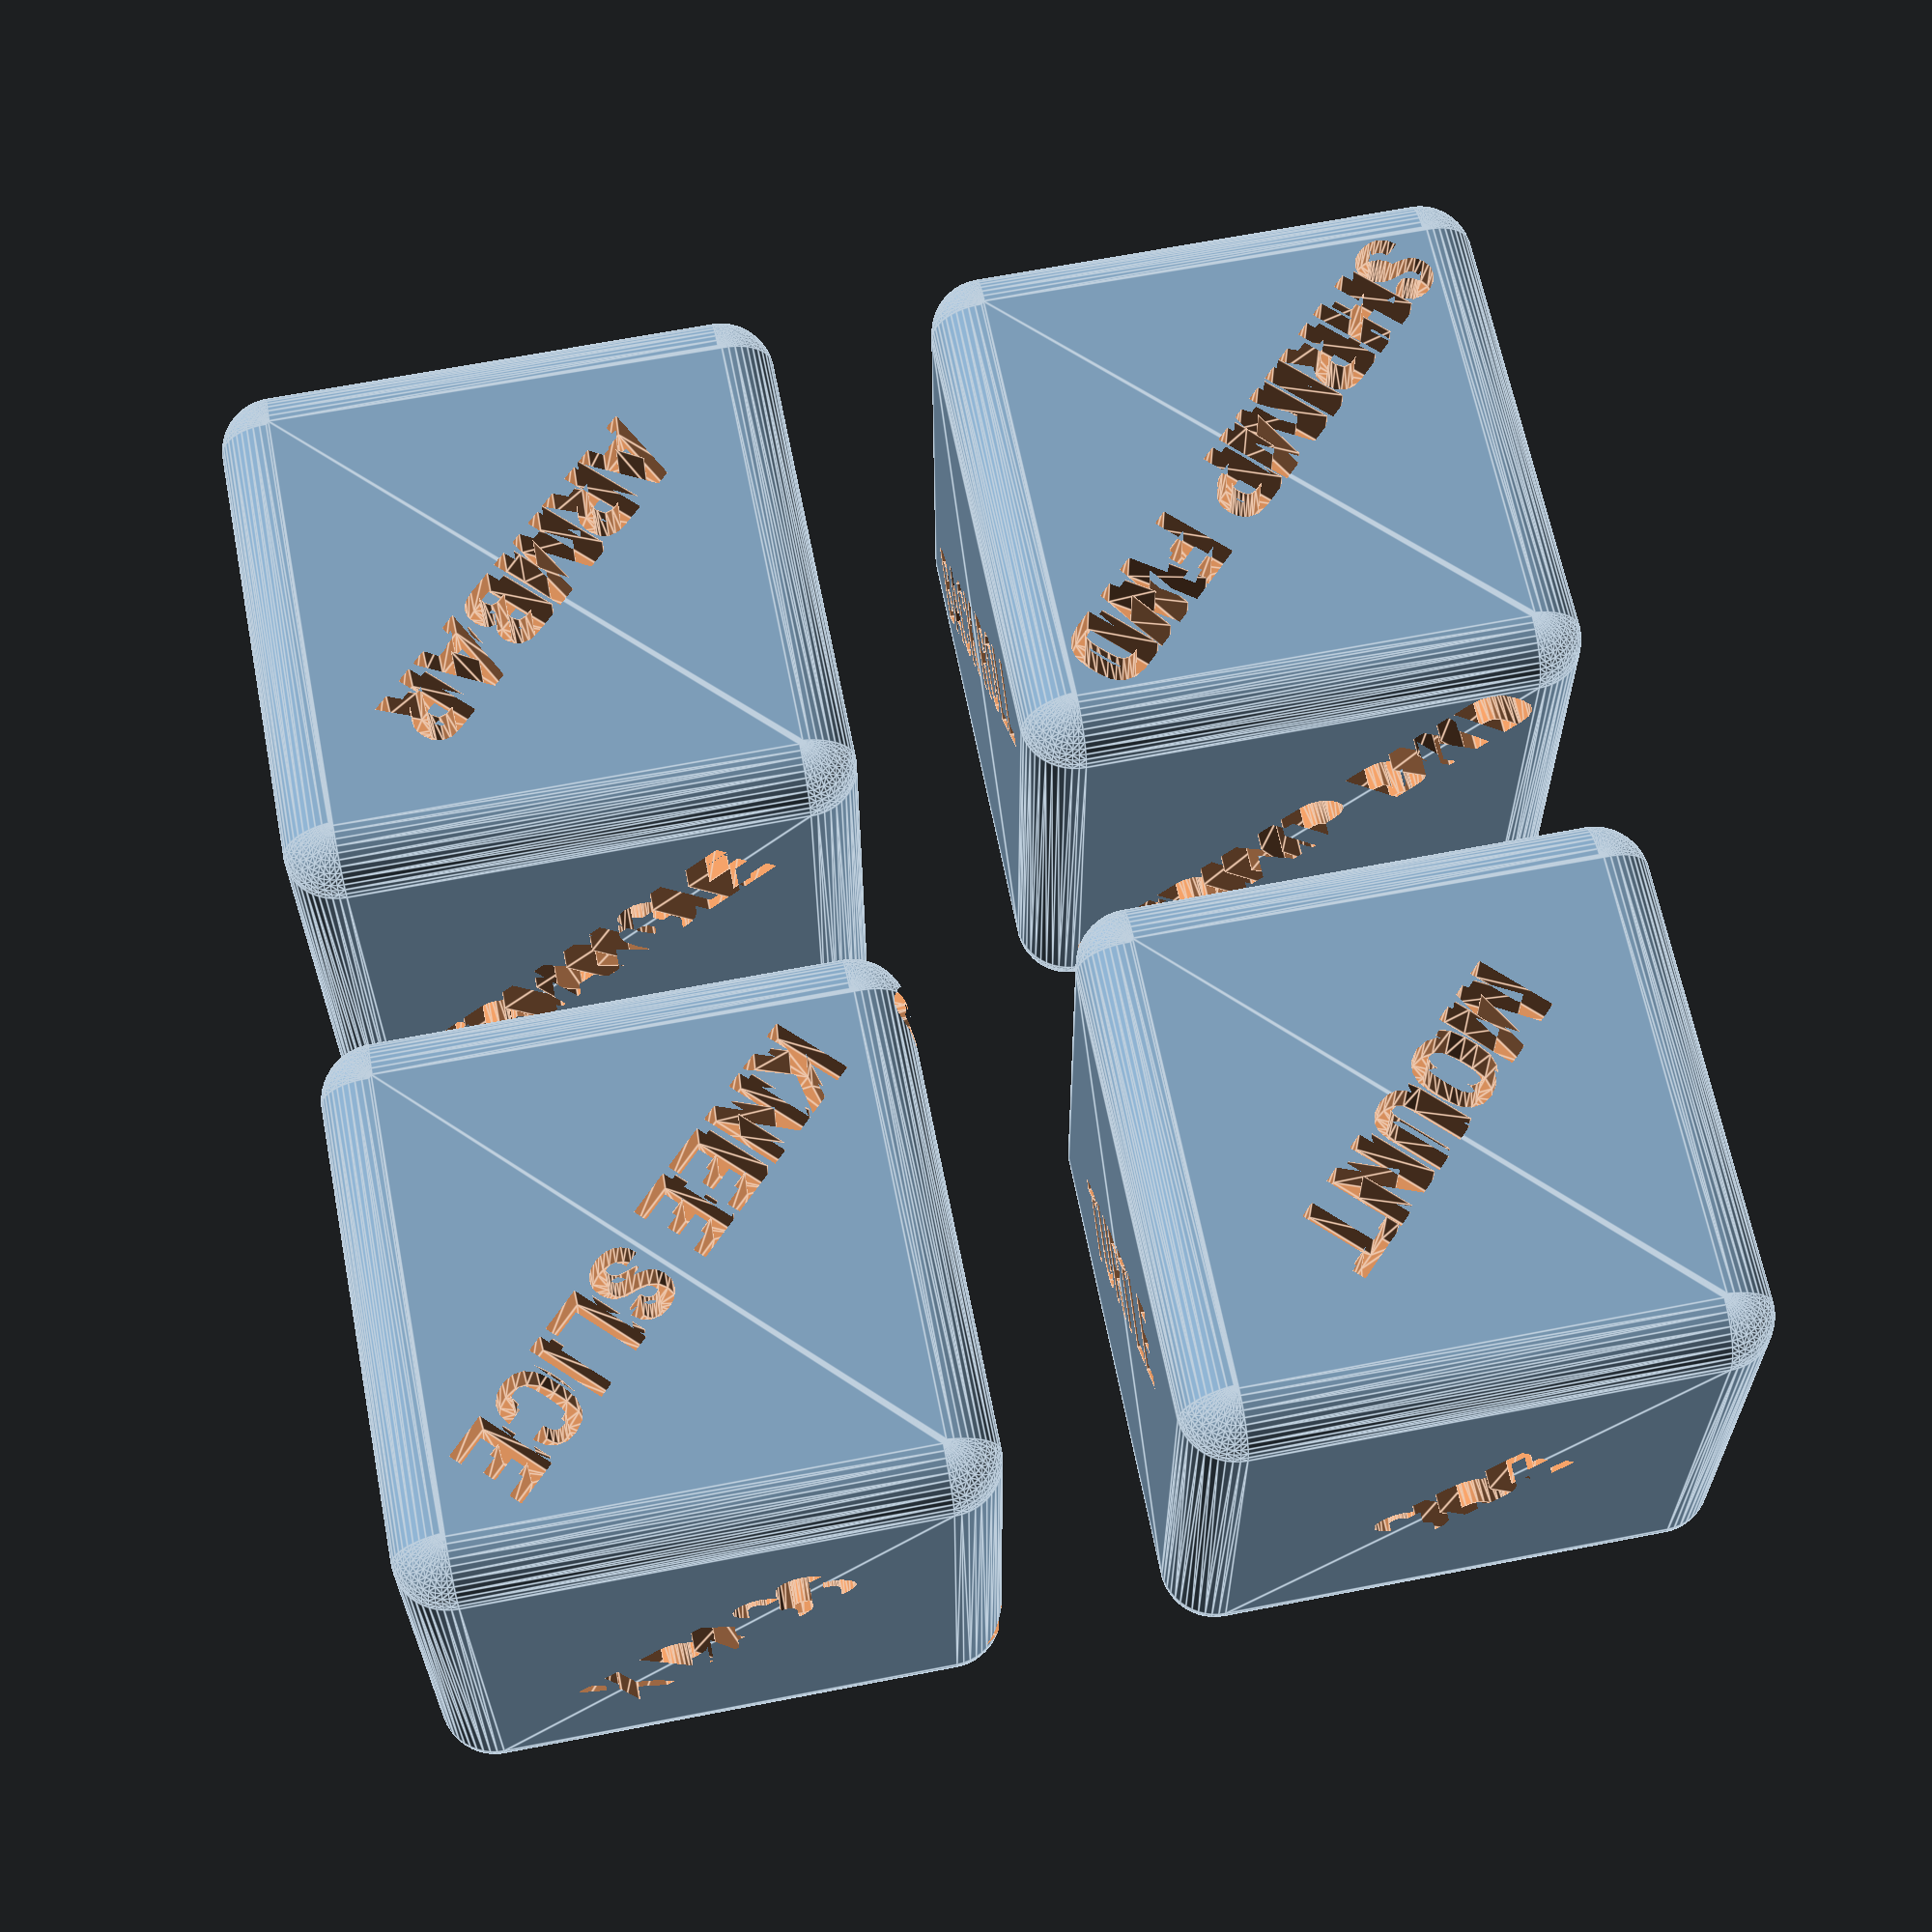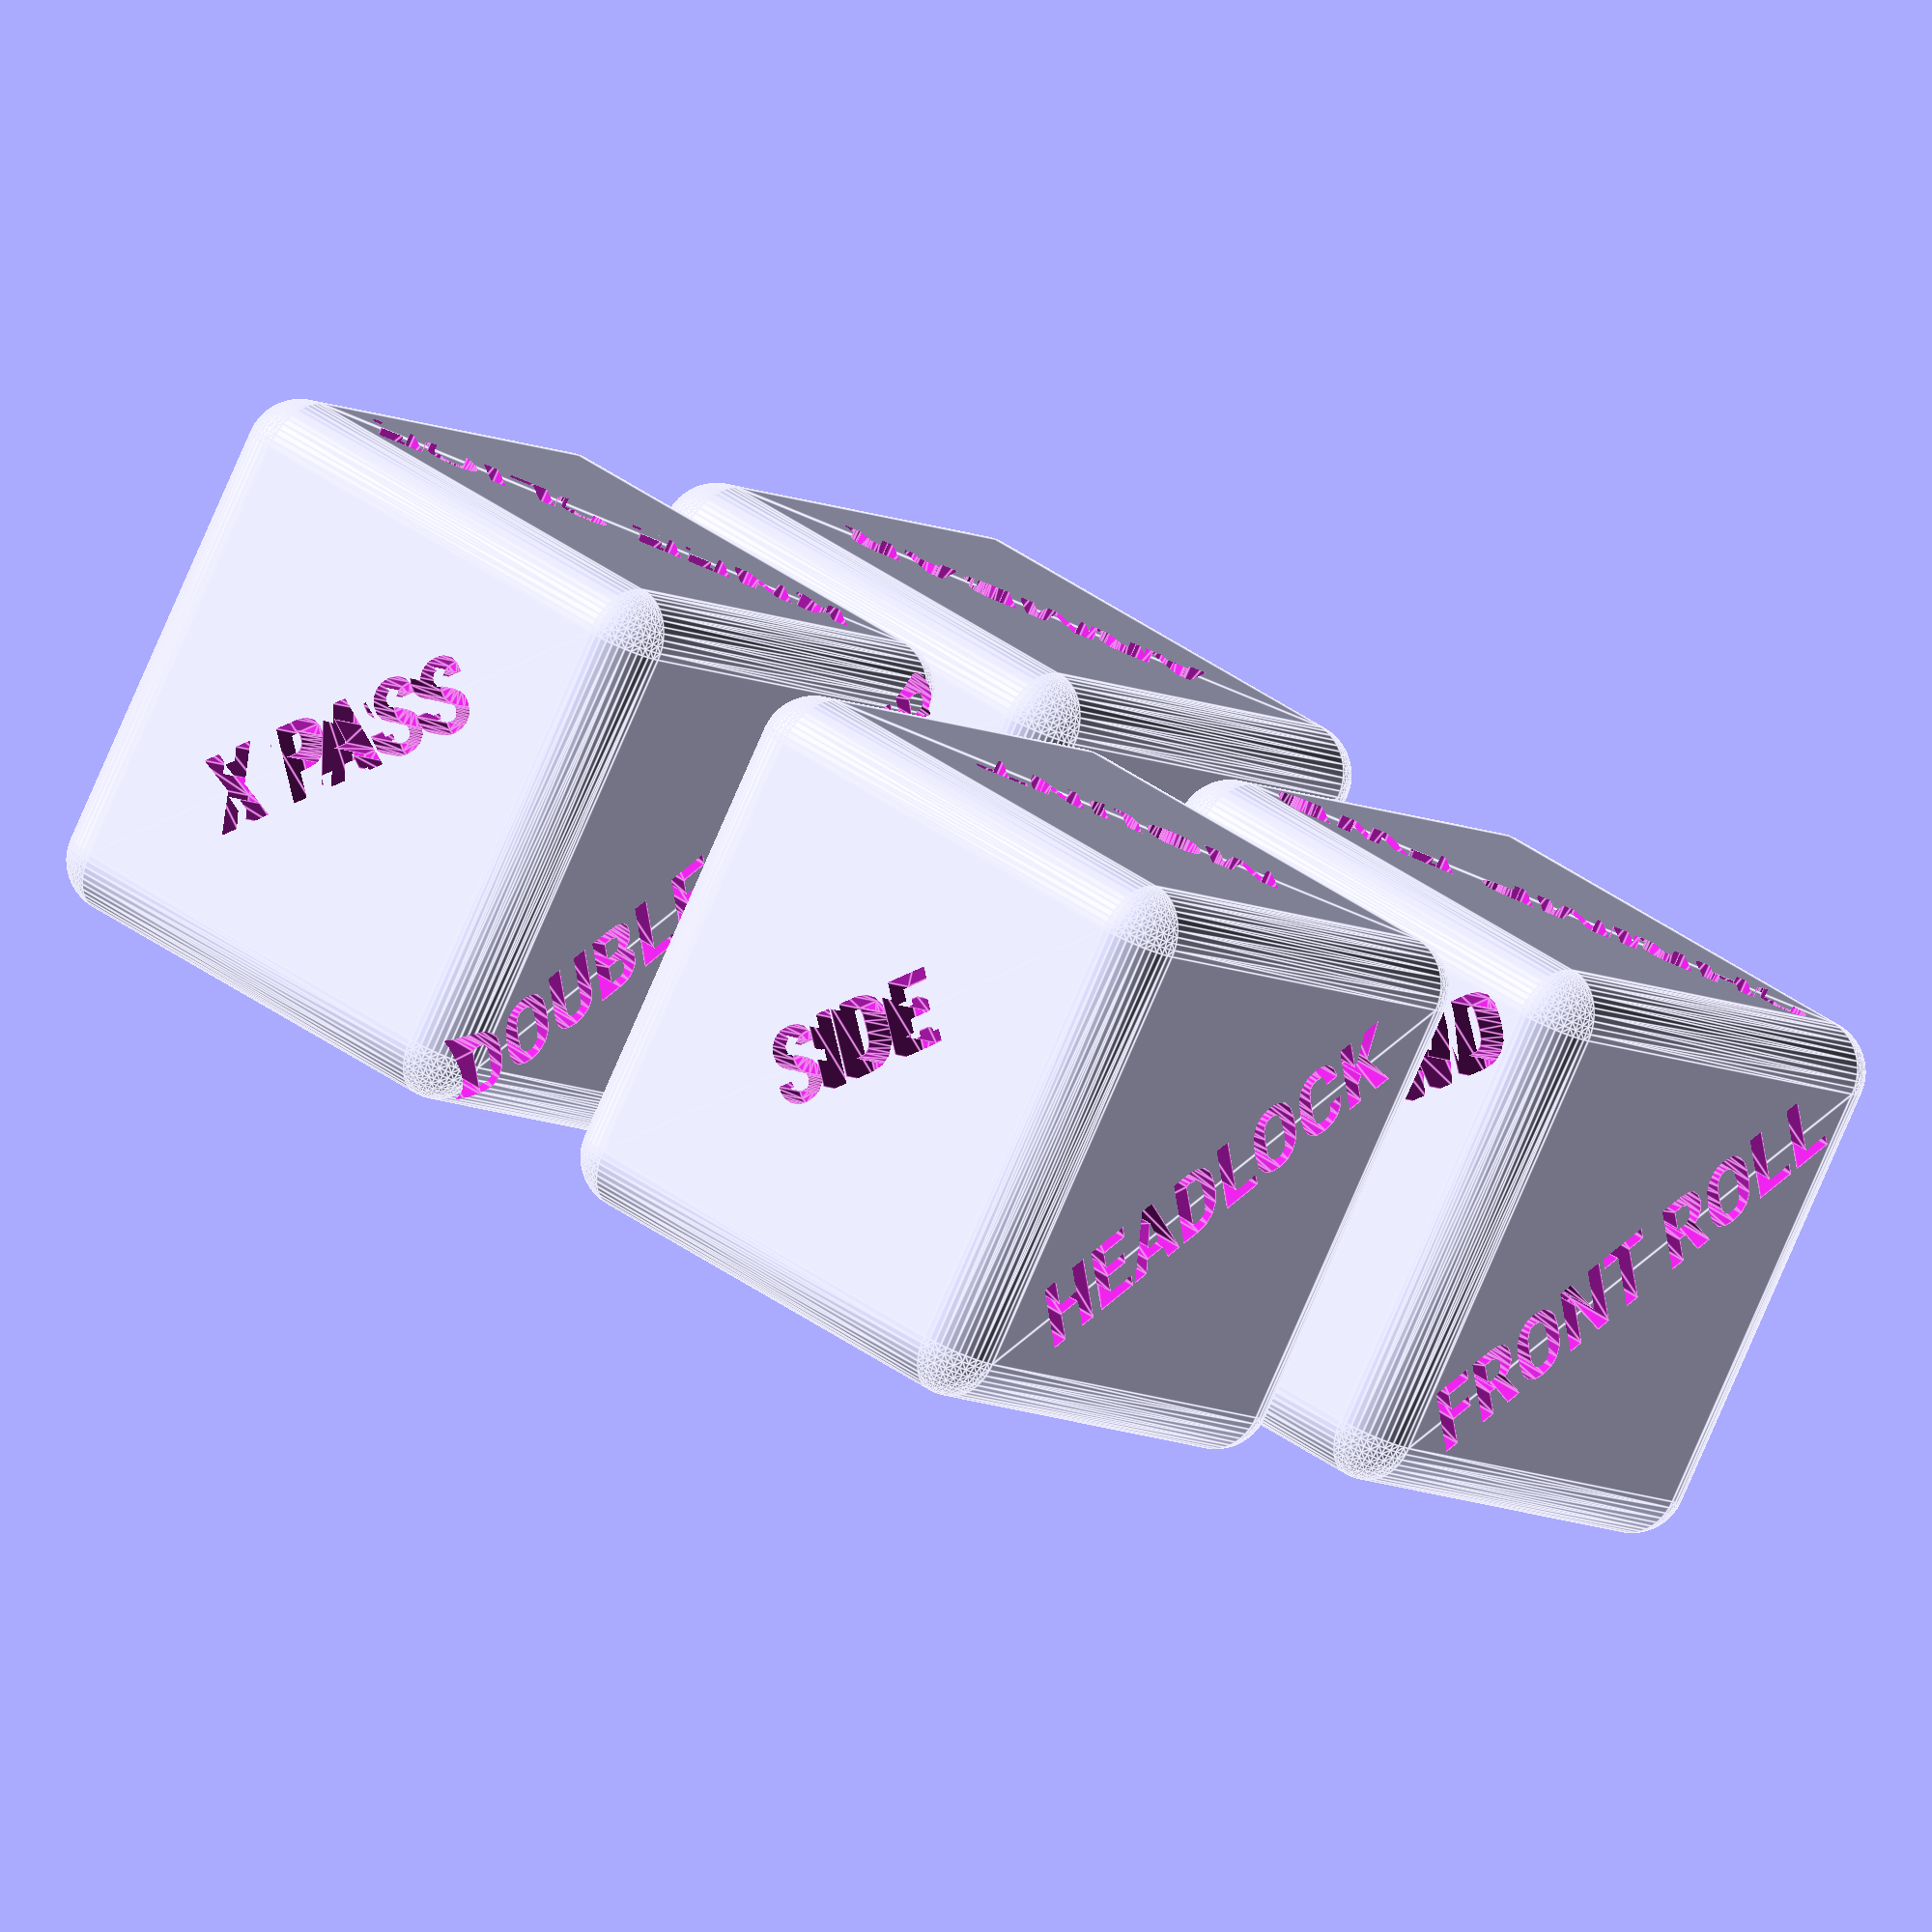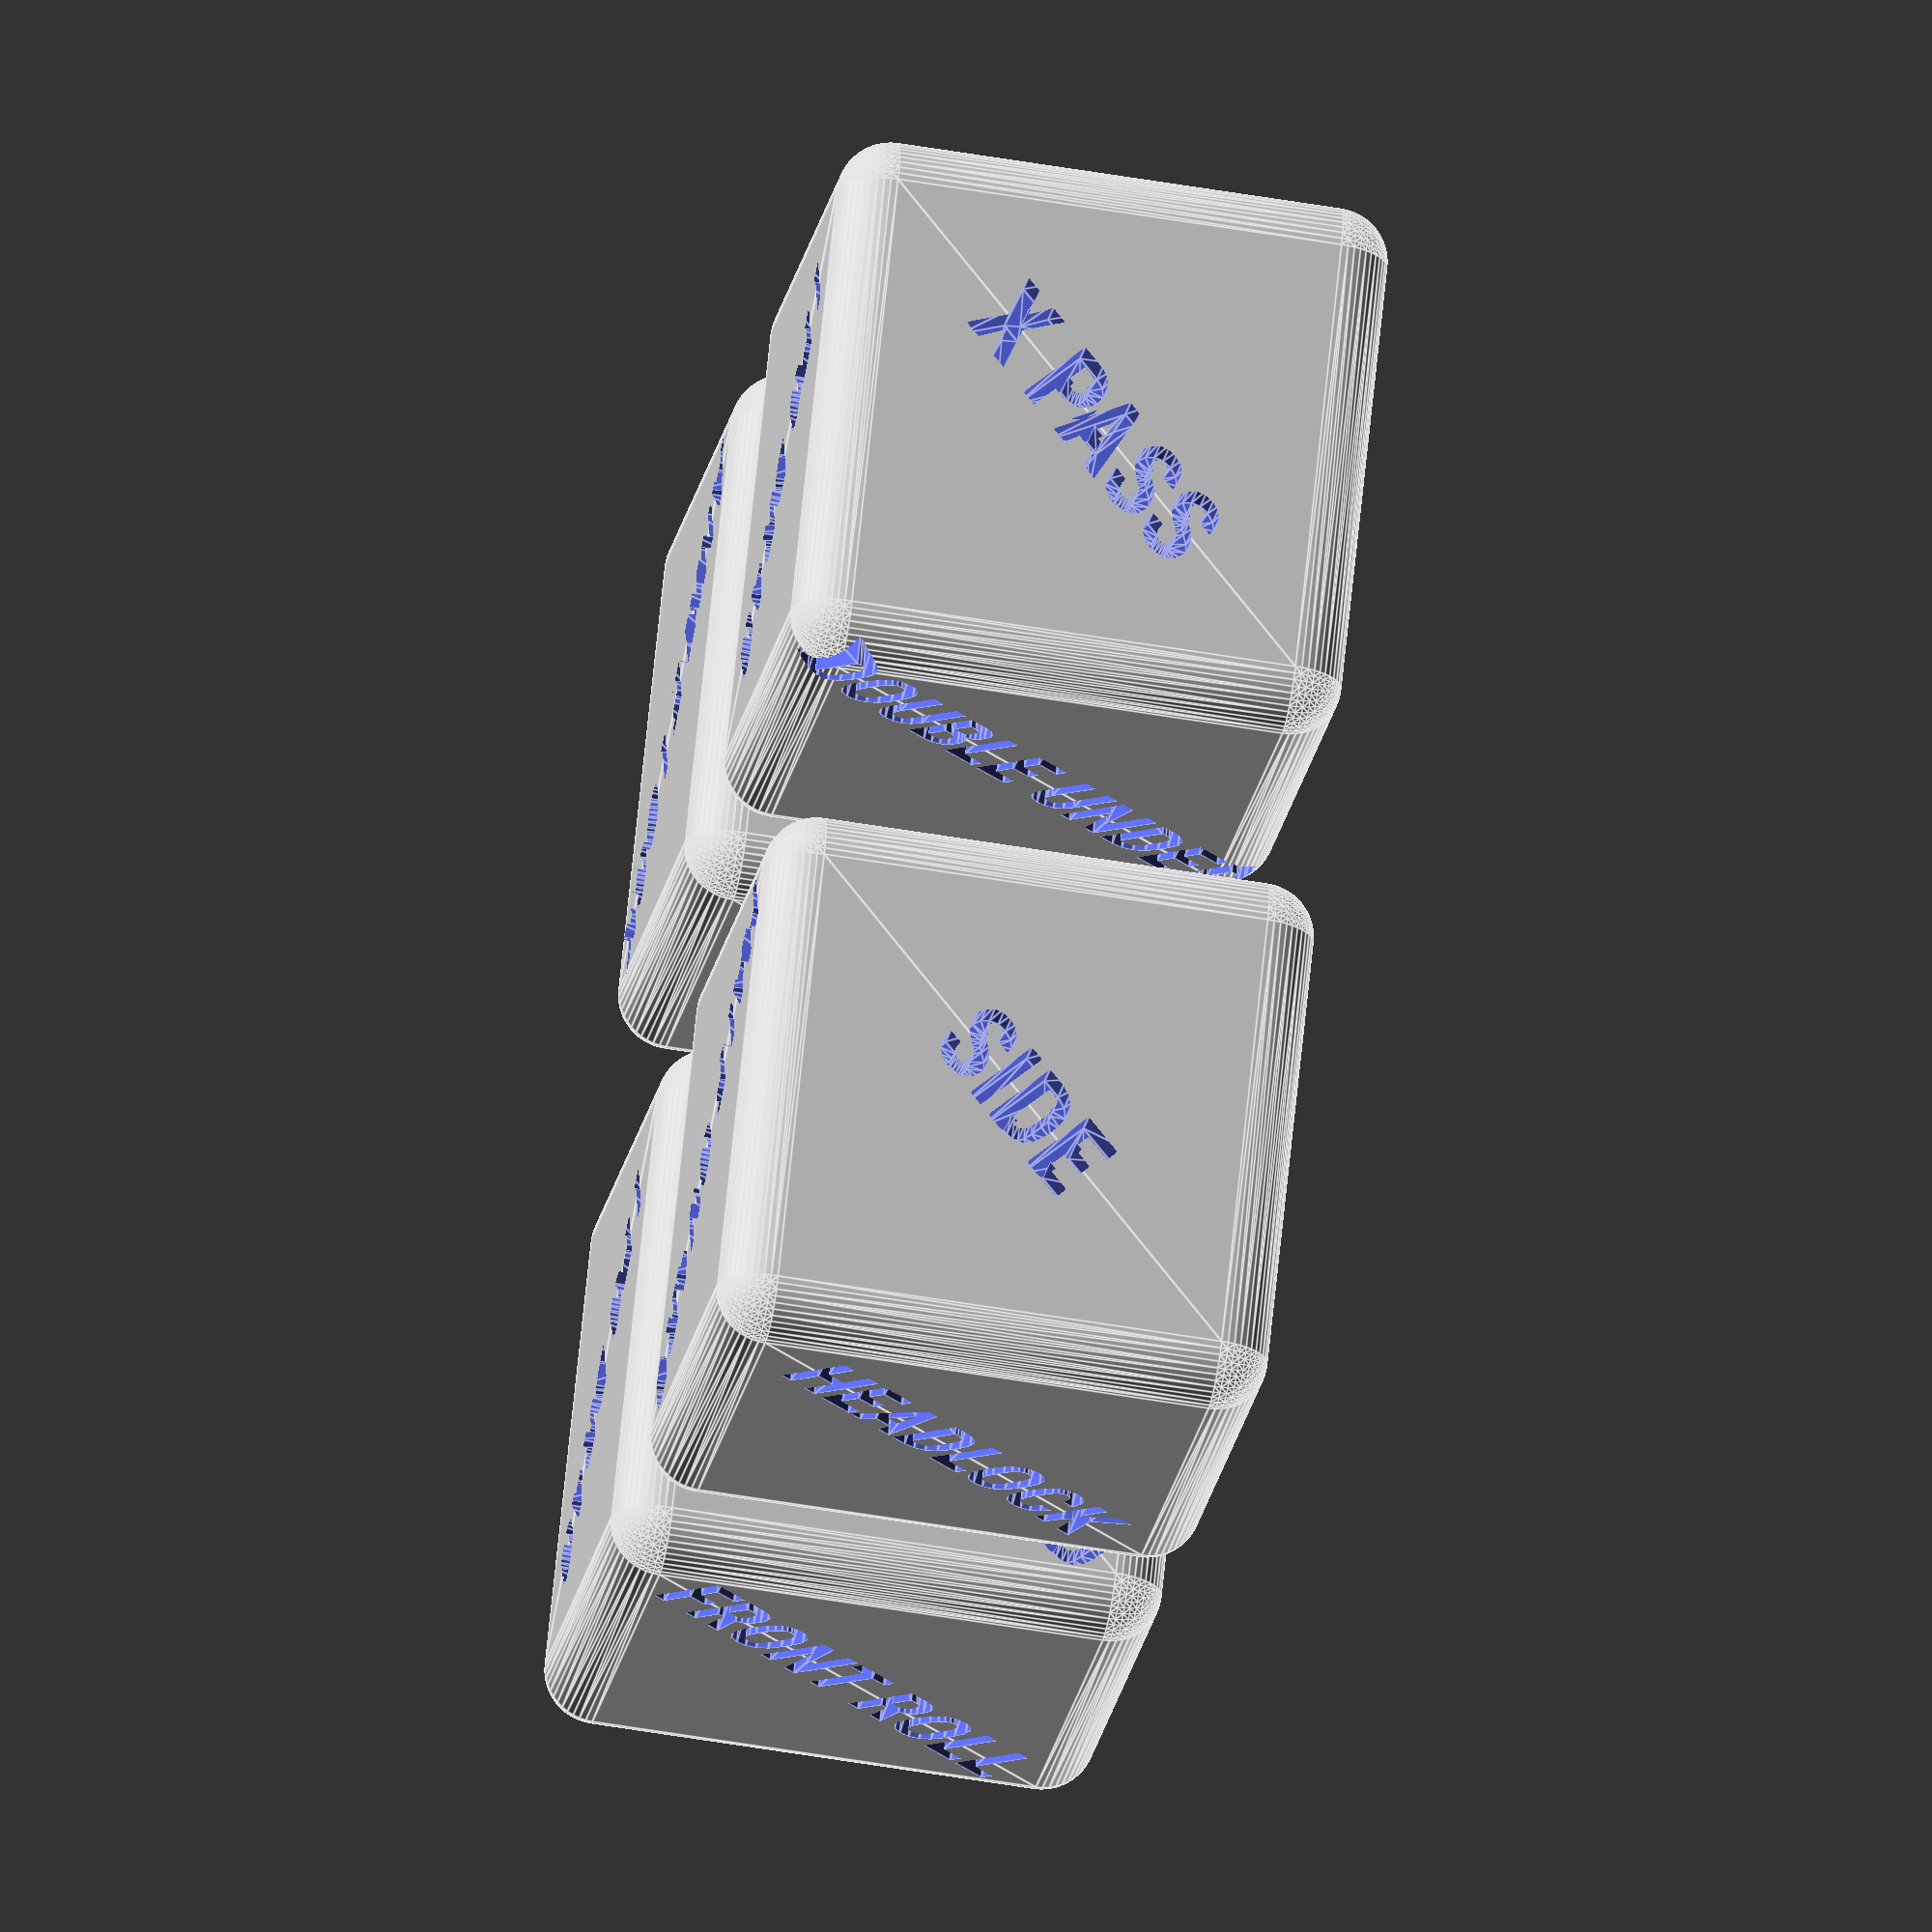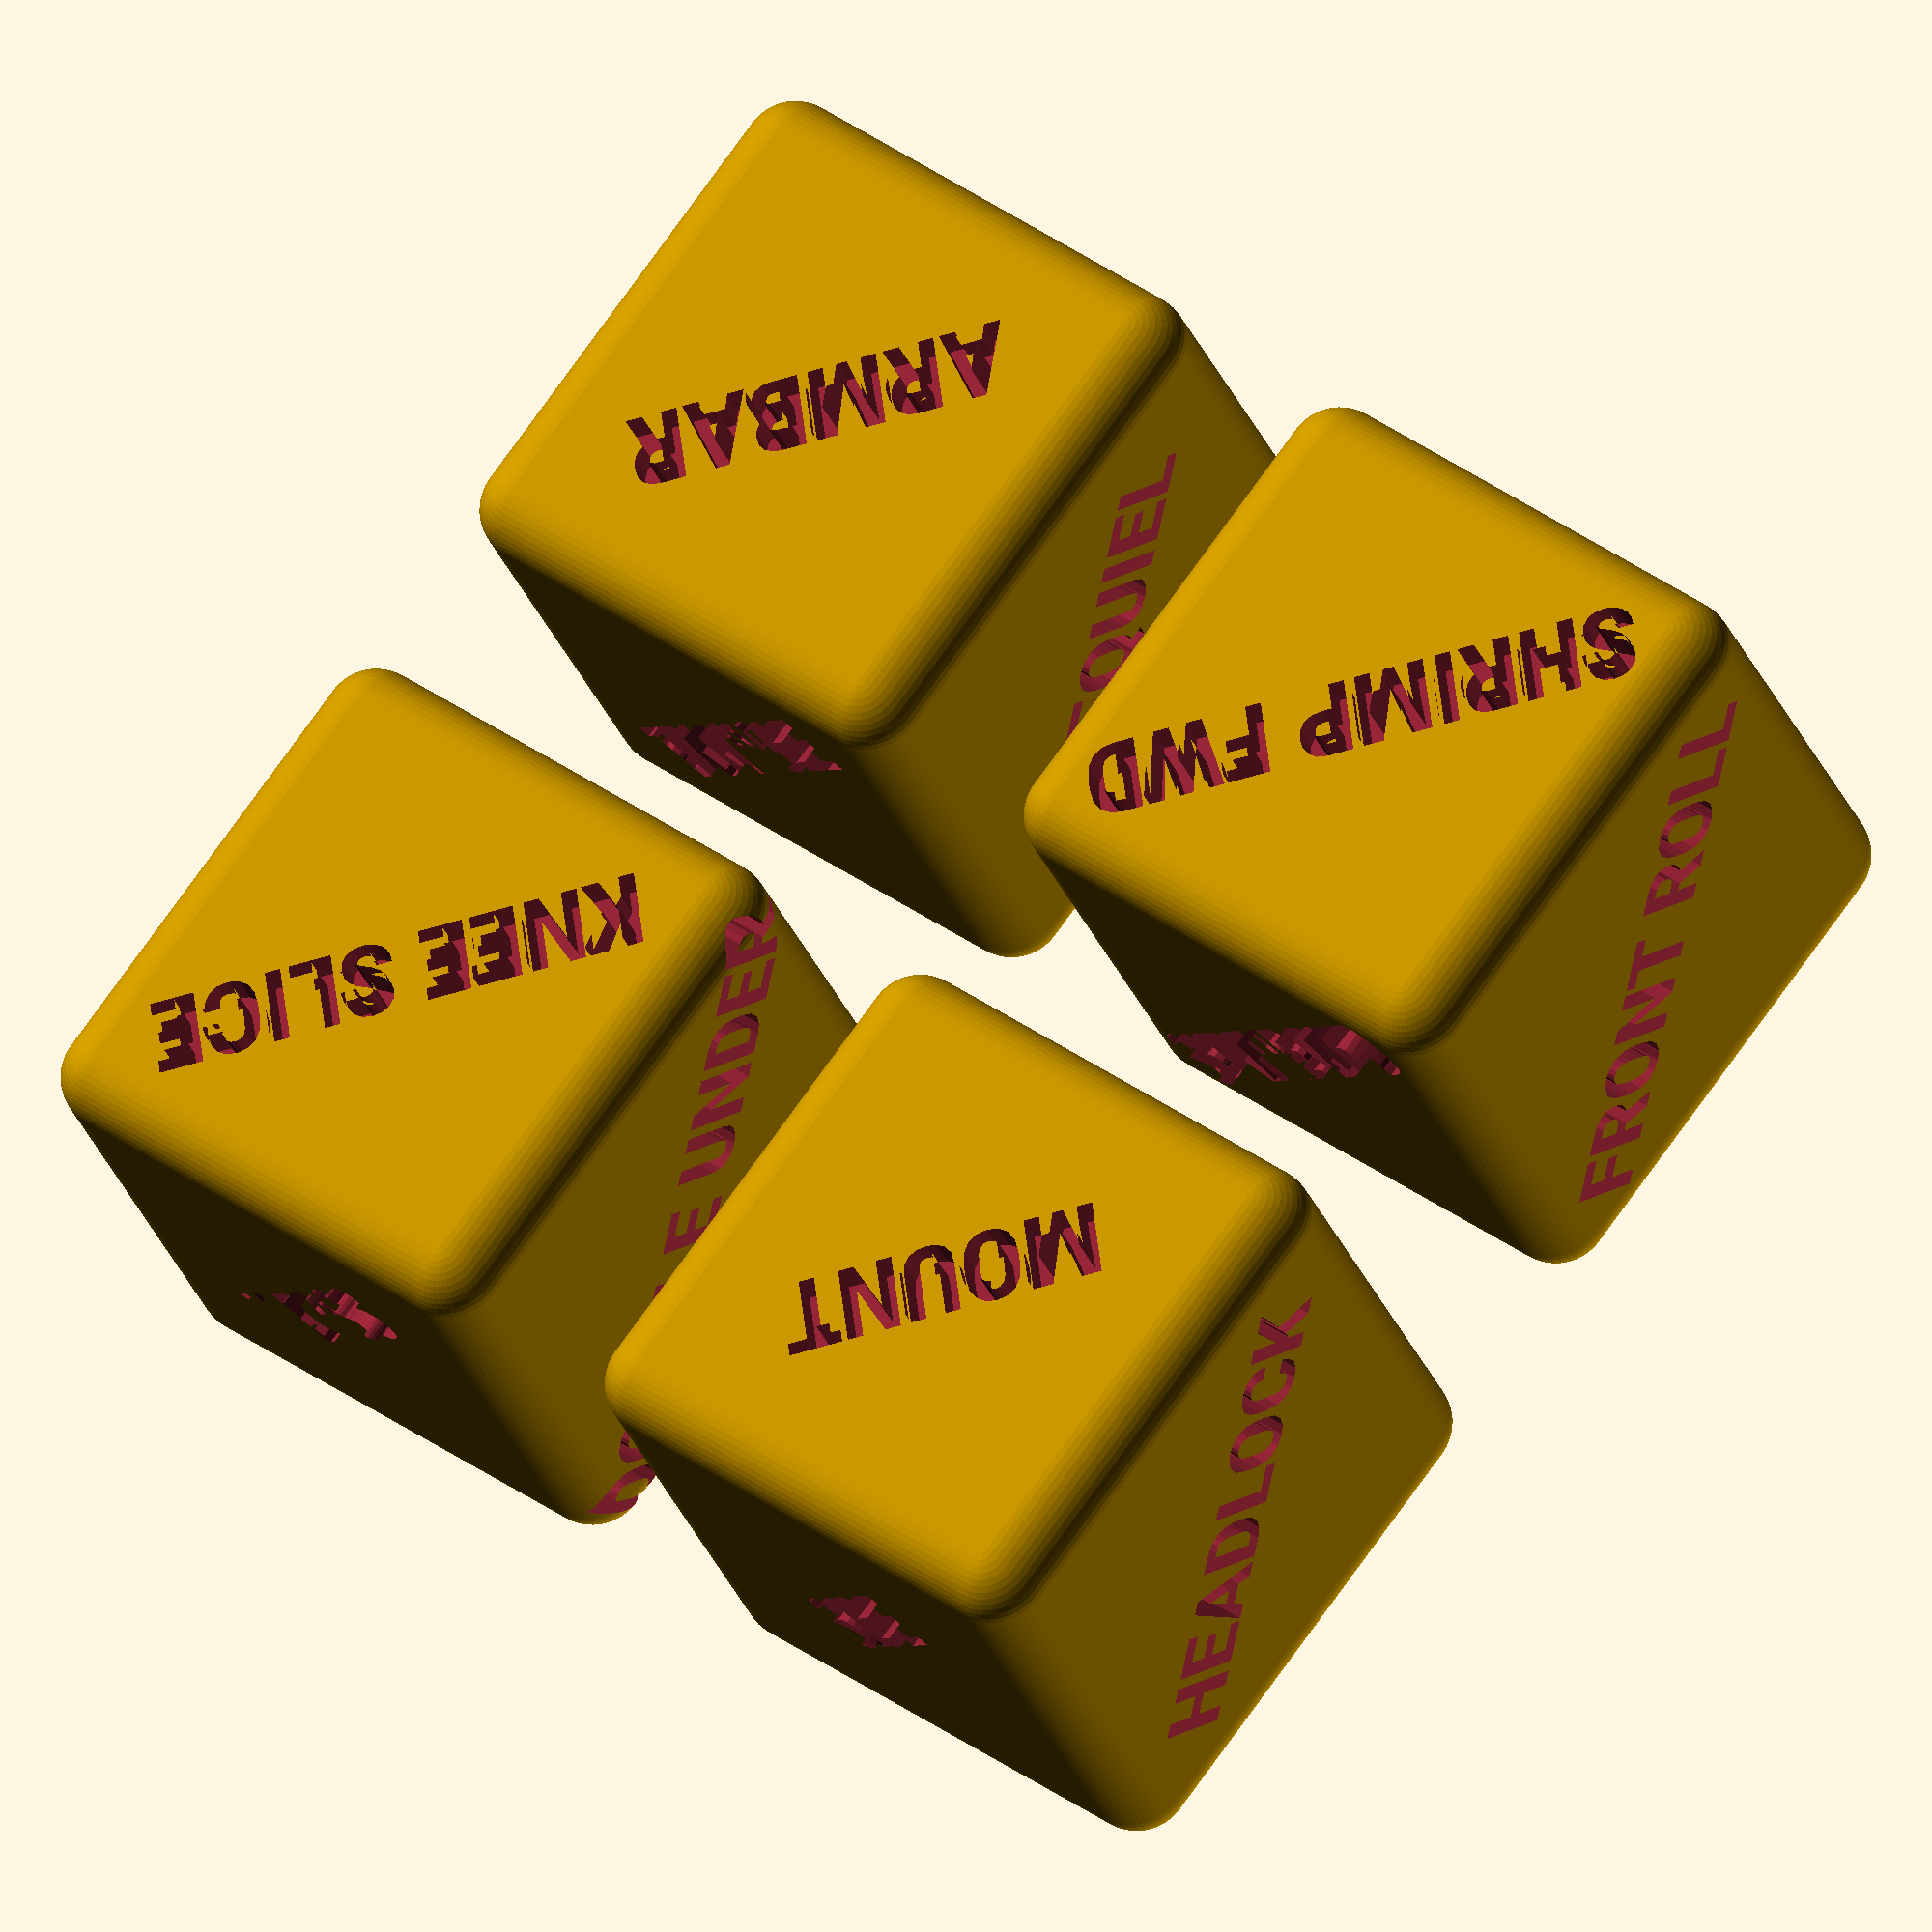
<openscad>
module die(size = 25, radius = 3, face_text) {
  difference() {
    translate([-size/2, -size/2, 0])
      hull() {
      for (p = [[0, 0, 0],
		[size, 0, 0],
		[0, size, 0],
		[0, 0, size],
		[size, size, 0],
		[size, 0, size],
		[0, size, size],
		[size, size, size]])
	translate(p) sphere(radius, $fn = 50);
    }

    translate([0, 0, size+1])
      rotate([0, 0, -45])
      linear_extrude(3)
      text(face_text[0], font="Roboto Condensed:style=Bold", size=4.5, halign="center", valign="center");

    translate([size/2+1, 0, size/2])
      rotate([90, -45, 90])
      linear_extrude(3)
      text(face_text[1], font="Roboto Condensed:style=Bold", size=4.5, halign="center", valign="center");

    translate([0, size/2, size/2])
      rotate([90, -45, 180])
      linear_extrude(3)
      text(face_text[2], font="Roboto Condensed:style=Bold", size=4.5, halign="center", valign="center");

    translate([0, -size/2, size/2])
      rotate([90, -45, 0])
      linear_extrude(3)
      text(face_text[3], font="Roboto Condensed:style=Bold", size=4.5, halign="center", valign="center");

    translate([-size/2-1, 0, size/2])
      rotate([90, -45, -90])
      linear_extrude(3)
      text(face_text[4], font="Roboto Condensed:style=Bold", size=4.5, halign="center", valign="center");

    translate([0, 0, -1])
      rotate([0, 180, -45])
      linear_extrude(3)
      text(face_text[5], font="Roboto Condensed:style=Bold", size=4.5, halign="center", valign="center");

  }
}

die(size = 25, radius = 3, face_text = ["ARMBAR",
					"TRIANGLE",
					"EZEQUIEL",
					"RNC",
					"OMOPLATA",
					"ANKLE LOCK"]);

translate([40, 0, 0])
die(size = 25, radius = 3, face_text = ["KNEE SLICE",
					"X PASS",
					"DOUBLE UNDER",
					"OVER UNDER",
					"FOLD PASS",
					"LEG DRAG"]);

translate([0, 40, 0])
die(size = 25, radius = 3, face_text = ["SHRIMP FWD",
					"SHRIMP BWD",
					"FRONT ROLL",
					"BACK ROLL",
					"STANDUP",
					"LEG DRAG"]);

translate([40, 40, 0])
die(size = 25, radius = 3, face_text = ["MOUNT",
					"SIDE",
					"HEADLOCK",
					"TURTLE",
					"BACK",
					"HALF GUARD"]);

</openscad>
<views>
elev=25.3 azim=78.9 roll=0.2 proj=p view=edges
elev=260.3 azim=309.0 roll=203.5 proj=o view=edges
elev=54.3 azim=145.1 roll=259.7 proj=o view=edges
elev=208.1 azim=307.6 roll=162.2 proj=o view=wireframe
</views>
